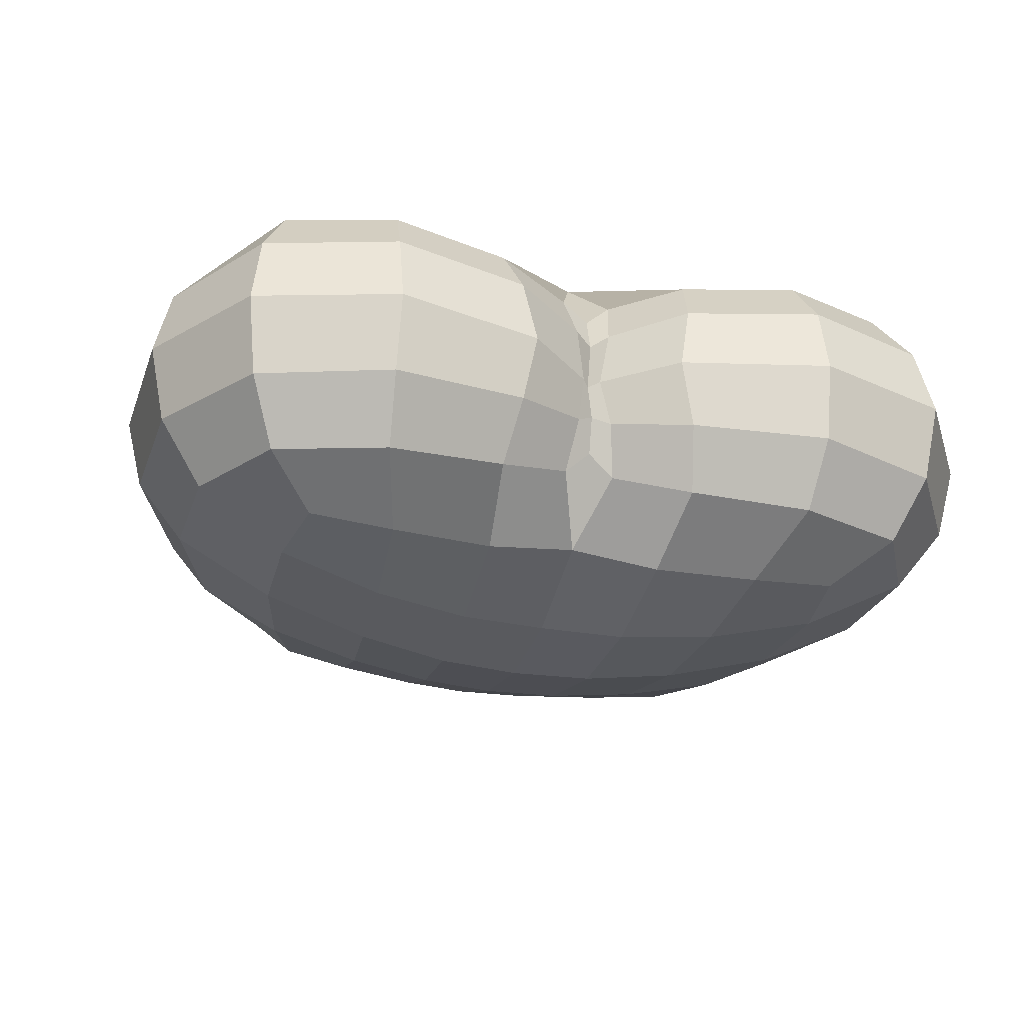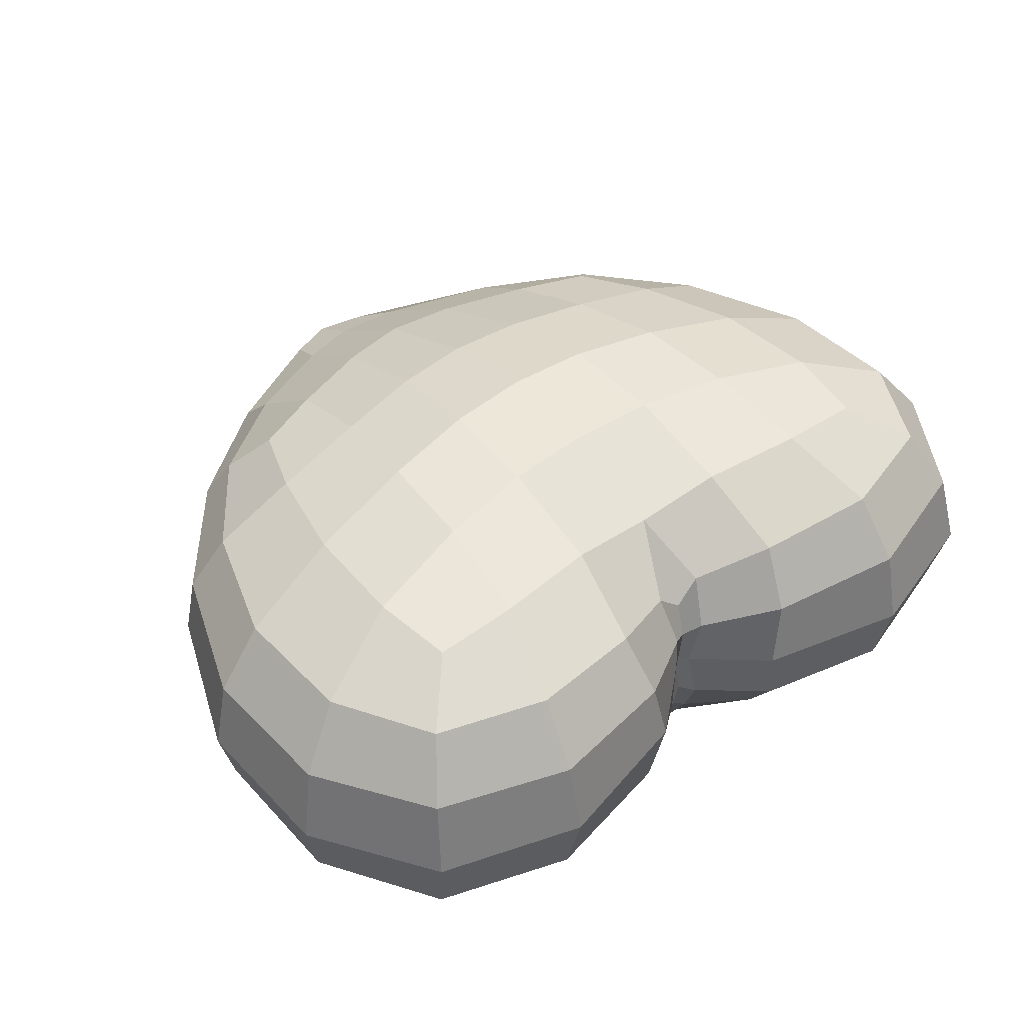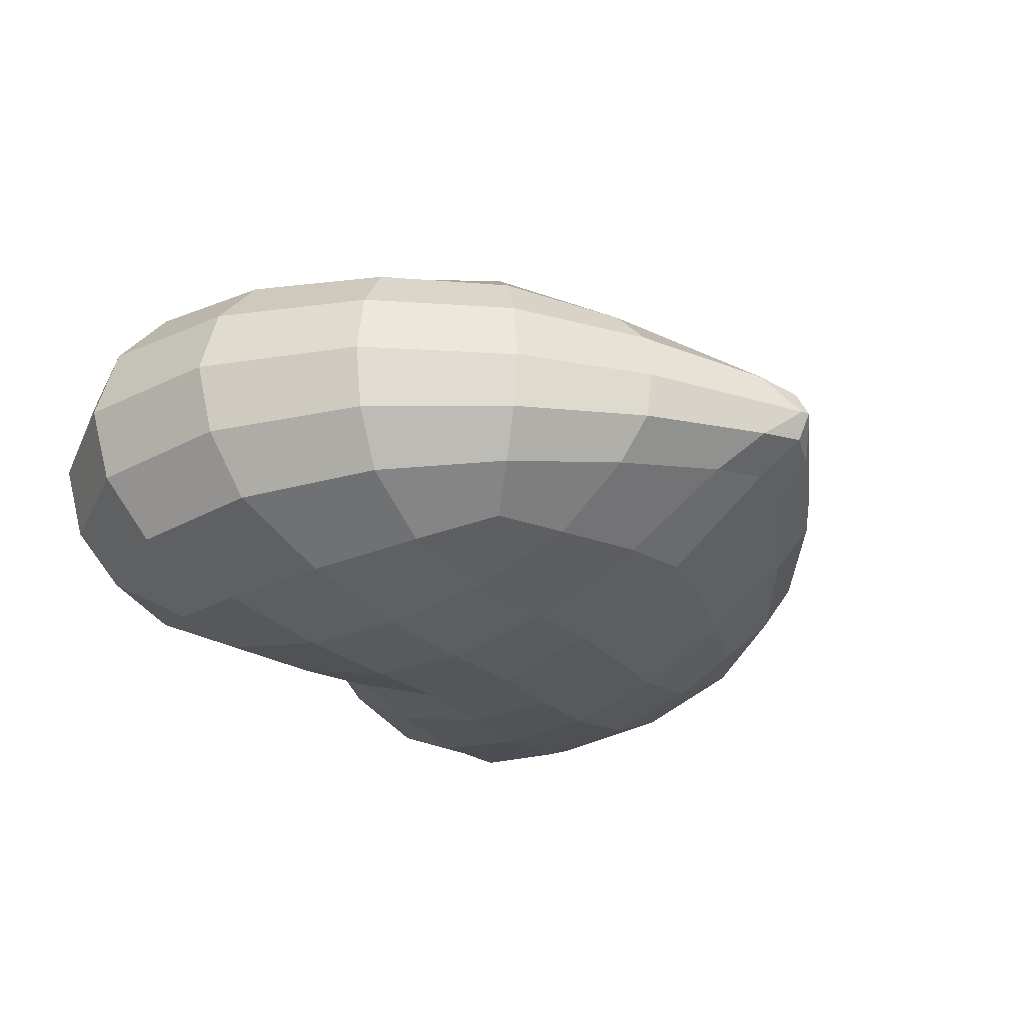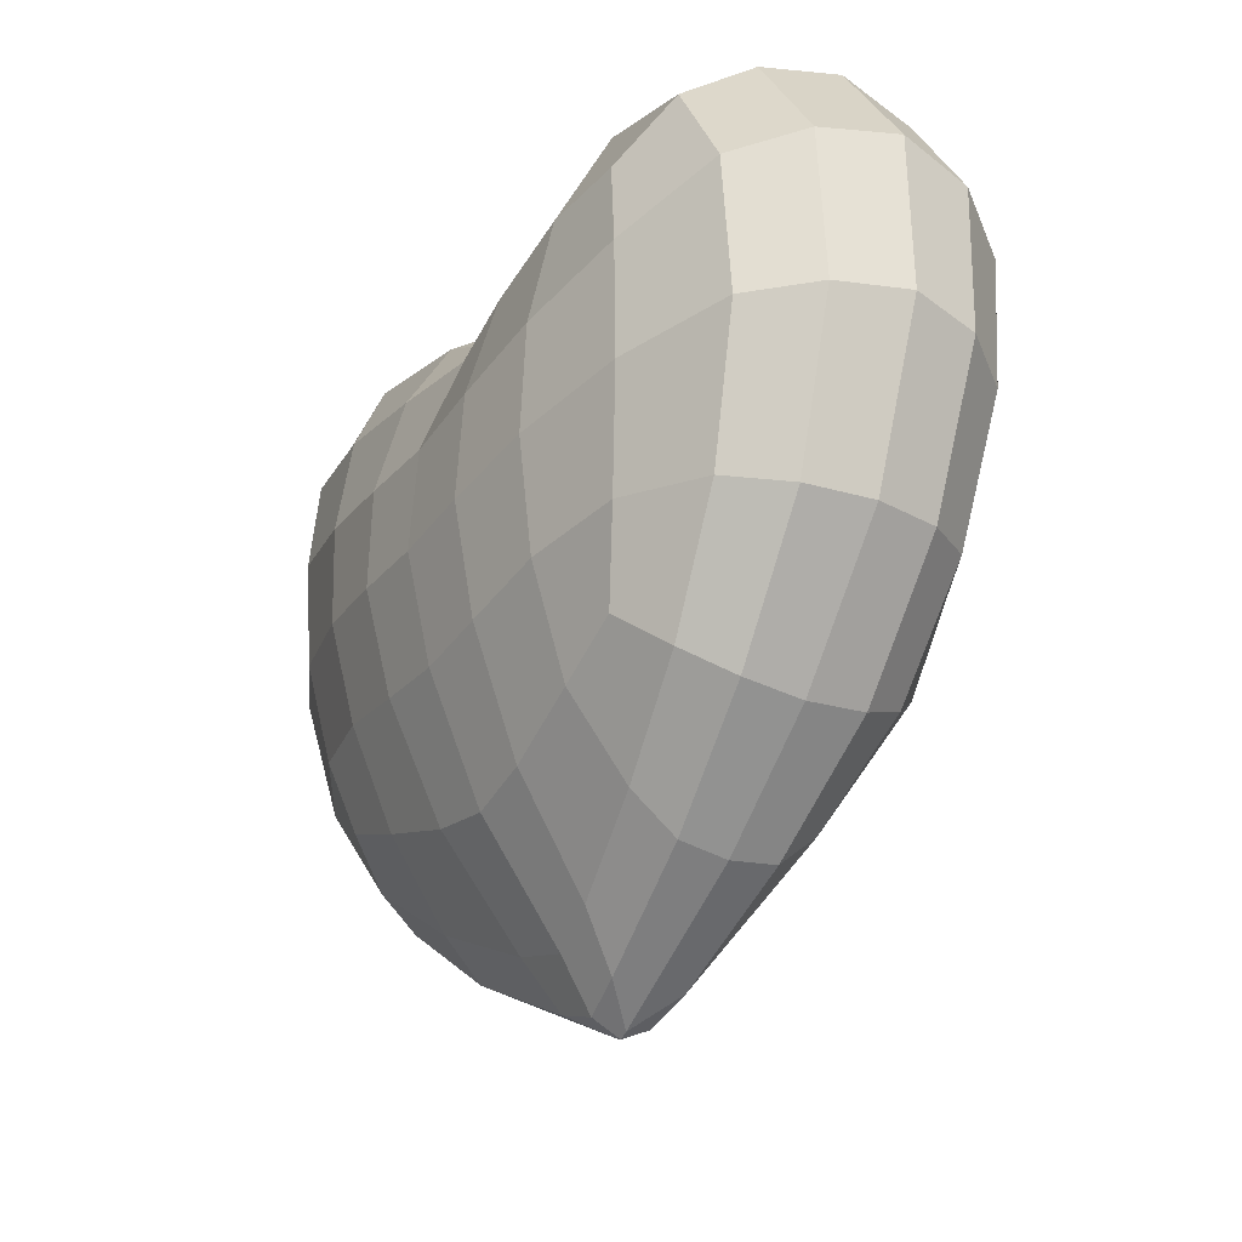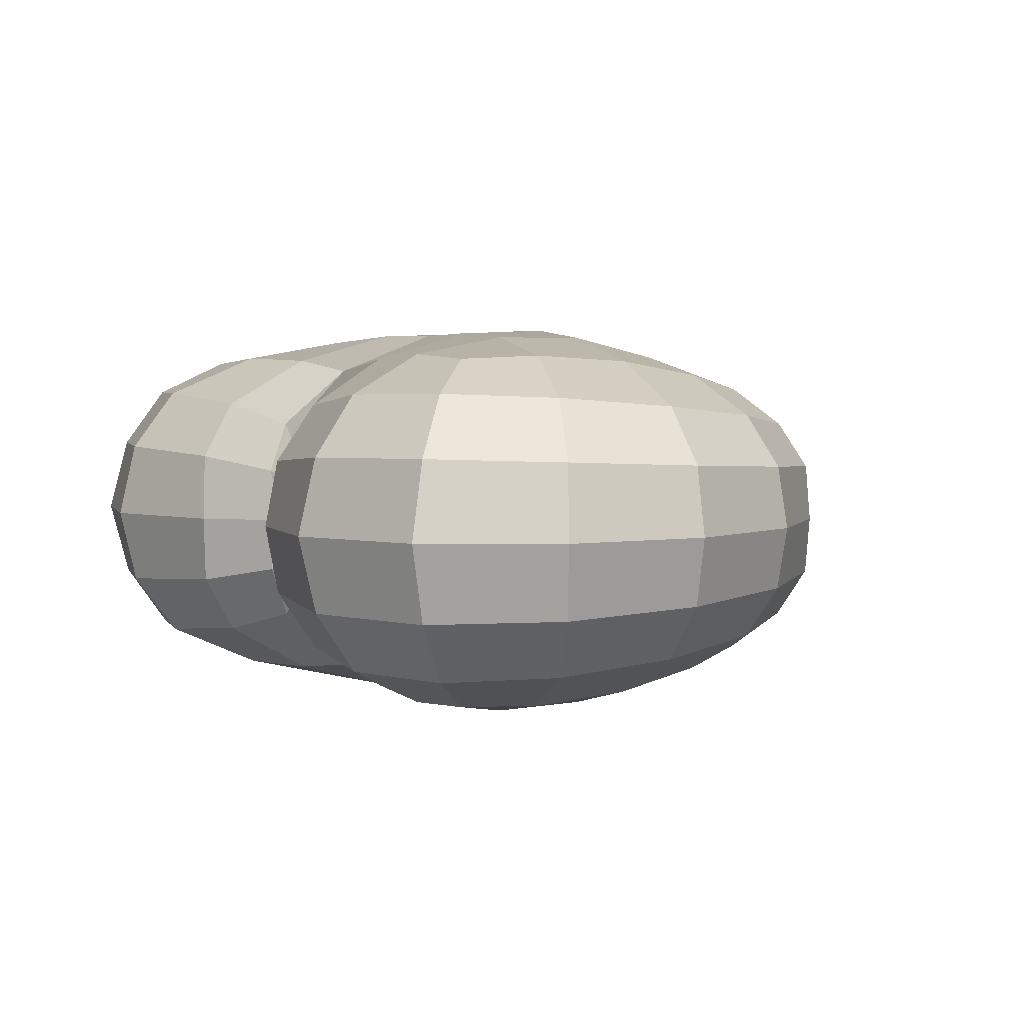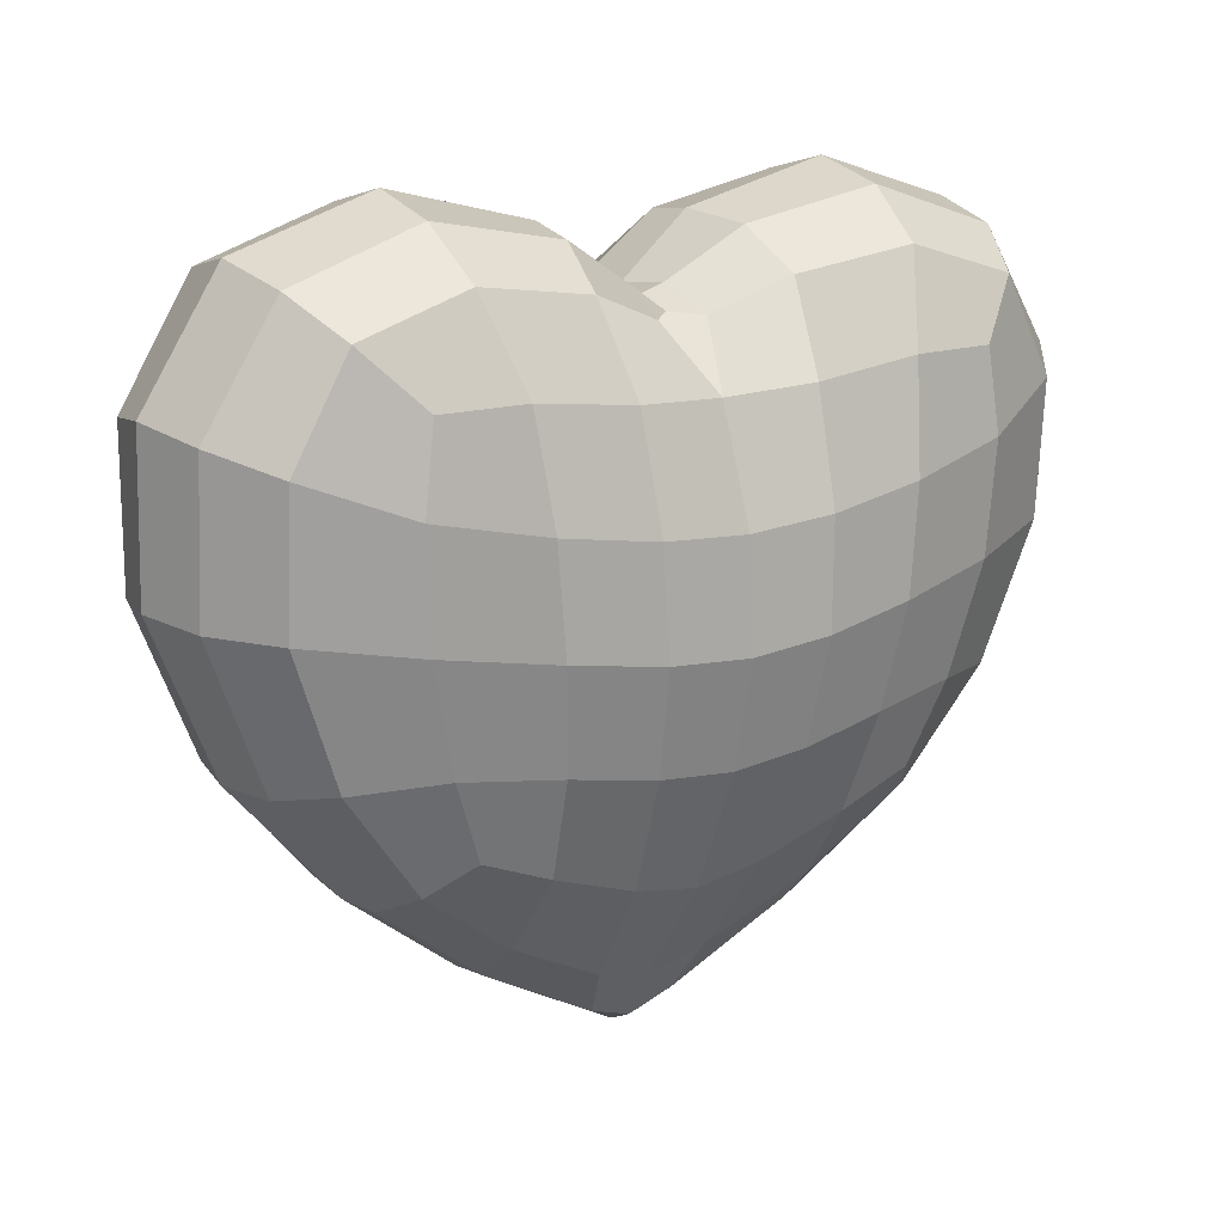
<metadata>
{"format":"obj","ext":"obj","renderer":"f3d","projection":"perspective","resolution":1024,"background":"white","views":[{"elev":-29.1,"azim":163.5,"up":"+Z"},{"elev":45.7,"azim":141.0,"up":"+Z"},{"elev":-27.1,"azim":-54.0,"up":"+Z"},{"elev":-30.1,"azim":-120.2,"up":"+Y"},{"elev":3.4,"azim":-122.5,"up":"+Z"},{"elev":15.4,"azim":-34.1,"up":"+Y"}]}
</metadata>
<code>
o 000_Vert
g Vert
v 23.63 20.84 7.892
v 18.18 13.35 6.782
v 15.79 15.8 9.922
v 18.03 21.49 11.02
v 26.99 30.24 8.774
v 19.97 29.22 11.97
v 11.37 8.232 5.668
v 4.153 4.427 4.306
v 4.701 11.61 9.469
v 10.78 13.75 9.792
v 26.99 39.57 9.409
v 20.41 36.98 12.33
v 0 10.77 9.296
v 0 3.192 3.962
v 15.45 48.96 9.609
v 23.18 46.56 9.682
v 19.62 42.76 12.07
v 13.64 42.81 12.47
v 30.16 40.98 5.219
v 25.1 49.03 5.438
v 25.84 50.24 0
v 31.36 41.74 0
v 6.335 41.86 12.21
v 7.034 47.7 8.815
v 1.759 45.59 7.333
v 0 41.47 11.36
v 12.94 35.43 13.77
v 6.14 34.37 14.23
v 19.55 11.76 3.655
v 26.28 20.09 4.303
v 27.12 19.92 0
v 19.6 11.38 0
v 15.89 52.12 5.345
v 15.87 53.42 0
v 1.211 47.13 3.768
v 0 46.45 3.063
v 0 45.71 0
v 0.625 46.66 0
v 11.68 5.676 2.981
v 11.68 5.198 0
v 30.33 30.52 4.812
v 31.59 30.84 0
v 0.019 -0.229 1.924
v 3.156 0.939 2.069
v 0.576 -0.921 0
v 0 -1.197 0
v 0 33.96 14.13
v 0 19.23 12.9
v 5.371 19.72 12.86
v 0 26.66 14.59
v 5.838 27.08 14.5
v 12.36 28.07 13.8
v 11.44 20.81 12.42
v 6.326 50.28 4.796
v 5.436 50.83 0
v -23.63 20.84 8.063
v -18.03 21.49 11.02
v -15.79 15.8 9.922
v -18.18 13.35 7.314
v -26.99 30.24 8.793
v -19.97 29.22 11.97
v -11.37 8.232 6.106
v -10.78 13.75 9.792
v -4.701 11.61 9.469
v -4.153 4.427 4.734
v -26.99 39.57 9.409
v -20.41 36.98 12.33
v -15.45 48.96 9.609
v -13.64 42.81 12.47
v -19.62 42.76 12.07
v -23.18 46.56 9.682
v -30.16 40.98 5.219
v -31.36 41.74 0
v -25.84 50.24 0
v -25.1 49.03 5.438
v -7.034 47.7 8.815
v -6.335 41.86 12.21
v -1.759 45.59 7.333
v -6.14 34.37 14.23
v -12.94 35.43 13.77
v -19.55 11.76 4.046
v -19.6 11.38 0
v -27.12 19.92 0
v -26.28 20.09 4.397
v -15.87 53.42 0
v -15.89 52.12 5.345
v -1.211 47.13 3.768
v -0.625 46.66 0
v -11.69 5.67 3.253
v -11.68 5.198 0
v -30.34 30.52 4.813
v -31.59 30.84 0
v -0.576 -0.921 0
v -3.14 0.928 2.39
v -5.371 19.72 12.86
v -5.838 27.08 14.5
v -12.36 28.07 13.8
v -11.44 20.81 12.42
v -5.436 50.83 0
v -6.326 50.28 4.796
v 0 45.72 5.678
v 23.63 20.84 -7.892
v 18.03 21.49 -11.02
v 15.79 15.8 -9.922
v 18.18 13.35 -6.782
v 26.99 30.24 -8.774
v 19.97 29.22 -11.97
v 11.37 8.232 -5.668
v 10.78 13.75 -9.792
v 4.701 11.61 -9.469
v 4.153 4.427 -4.306
v 26.99 39.57 -9.409
v 20.41 36.98 -12.33
v 0 10.77 -9.296
v 0 3.192 -3.962
v 15.45 48.96 -9.609
v 13.64 42.81 -12.47
v 19.62 42.76 -12.07
v 23.18 46.56 -9.682
v 30.16 40.98 -5.219
v 25.1 49.03 -5.438
v 7.034 47.7 -8.815
v 6.335 41.86 -12.21
v 1.759 45.59 -7.333
v 0 41.47 -11.36
v 6.14 34.37 -14.23
v 12.94 35.43 -13.77
v 19.55 11.76 -3.655
v 26.28 20.09 -4.303
v 15.89 52.12 -5.345
v 1.211 47.13 -3.768
v 0 46.45 -3.063
v 11.68 5.676 -2.981
v 30.33 30.52 -4.812
v 0.019 -0.229 -1.924
v 3.156 0.939 -2.069
v 0 33.96 -14.13
v 5.371 19.72 -12.86
v 0 19.23 -12.9
v 5.838 27.08 -14.5
v 0 26.66 -14.59
v 12.36 28.07 -13.8
v 11.44 20.81 -12.42
v 6.326 50.28 -4.796
v -23.63 20.84 -8.063
v -18.18 13.35 -7.314
v -15.79 15.8 -9.922
v -18.03 21.49 -11.02
v -26.99 30.24 -8.793
v -19.97 29.22 -11.97
v -11.37 8.232 -6.106
v -4.153 4.427 -4.734
v -4.701 11.61 -9.469
v -10.78 13.75 -9.792
v -26.99 39.57 -9.409
v -20.41 36.98 -12.33
v -15.45 48.96 -9.609
v -23.18 46.56 -9.682
v -19.62 42.76 -12.07
v -13.64 42.81 -12.47
v -30.16 40.98 -5.219
v -25.1 49.03 -5.438
v -6.335 41.86 -12.21
v -7.034 47.7 -8.815
v -1.759 45.59 -7.333
v -12.94 35.43 -13.77
v -6.14 34.37 -14.23
v -19.55 11.76 -4.046
v -26.28 20.09 -4.397
v -15.89 52.12 -5.345
v -1.211 47.13 -3.768
v -11.69 5.67 -3.253
v -30.34 30.52 -4.813
v -3.14 0.928 -2.39
v -5.371 19.72 -12.86
v -5.838 27.08 -14.5
v -12.36 28.07 -13.8
v -11.44 20.81 -12.42
v -6.326 50.28 -4.796
v 0 45.72 -5.678
f 2 3 4 1
f 1 4 6 5
f 8 9 10 7
f 5 6 12 11
f 9 8 14 13
f 16 17 18 15
f 20 21 22 19
f 23 24 15 18
f 24 23 26 25
f 18 27 28 23
f 11 12 17 16
f 30 31 32 29
f 33 34 21 20
f 36 37 38 35
f 29 32 40 39
f 19 22 42 41
f 44 45 46 43
f 41 42 31 30
f 26 23 28 47
f 48 49 9 13
f 50 51 49 48
f 47 28 51 50
f 52 51 28 27
f 53 49 51 52
f 53 4 3 10
f 49 53 10 9
f 4 53 52 6
f 6 52 27 12
f 39 40 45 44
f 7 10 3 2
f 17 12 27 18
f 54 55 34 33
f 35 38 55 54
f 57 58 59 56
f 61 57 56 60
f 63 64 65 62
f 67 61 60 66
f 14 65 64 13
f 69 70 71 68
f 73 74 75 72
f 68 76 77 69
f 26 77 76 78
f 79 80 69 77
f 70 67 66 71
f 82 83 84 81
f 74 85 86 75
f 88 37 36 87
f 90 82 81 89
f 92 73 72 91
f 46 93 94 43
f 83 92 91 84
f 79 77 26 47
f 64 95 48 13
f 95 96 50 48
f 96 79 47 50
f 79 96 97 80
f 96 95 98 97
f 58 57 98 63
f 63 98 95 64
f 97 98 57 61
f 80 97 61 67
f 93 90 89 94
f 58 63 62 59
f 80 67 70 69
f 85 99 100 86
f 99 88 87 100
f 78 101 25 26
f 100 87 78 76
f 86 100 76 68
f 94 89 62 65
f 84 91 60 56
f 43 94 65 14
f 91 72 66 60
f 89 81 59 62
f 87 36 101 78
f 75 86 68 71
f 81 84 56 59
f 72 75 71 66
f 25 35 54 24
f 24 54 33 15
f 7 39 44 8
f 5 41 30 1
f 8 44 43 14
f 11 19 41 5
f 2 29 39 7
f 101 36 35 25
f 15 33 20 16
f 1 30 29 2
f 16 20 19 11
f 103 104 105 102
f 107 103 102 106
f 109 110 111 108
f 113 107 106 112
f 115 111 110 114
f 117 118 119 116
f 22 21 121 120
f 116 122 123 117
f 125 123 122 124
f 126 127 117 123
f 118 113 112 119
f 32 31 129 128
f 21 34 130 121
f 38 37 132 131
f 40 32 128 133
f 42 22 120 134
f 46 45 136 135
f 31 42 134 129
f 126 123 125 137
f 110 138 139 114
f 138 140 141 139
f 140 126 137 141
f 126 140 142 127
f 140 138 143 142
f 104 103 143 109
f 109 143 138 110
f 142 143 103 107
f 127 142 107 113
f 45 40 133 136
f 104 109 108 105
f 127 113 118 117
f 34 55 144 130
f 55 38 131 144
f 146 147 148 145
f 145 148 150 149
f 152 153 154 151
f 149 150 156 155
f 153 152 115 114
f 158 159 160 157
f 162 74 73 161
f 163 164 157 160
f 164 163 125 165
f 160 166 167 163
f 155 156 159 158
f 169 83 82 168
f 170 85 74 162
f 132 37 88 171
f 168 82 90 172
f 161 73 92 173
f 174 93 46 135
f 173 92 83 169
f 125 163 167 137
f 139 175 153 114
f 141 176 175 139
f 137 167 176 141
f 177 176 167 166
f 178 175 176 177
f 178 148 147 154
f 175 178 154 153
f 148 178 177 150
f 150 177 166 156
f 172 90 93 174
f 151 154 147 146
f 159 156 166 160
f 179 99 85 170
f 171 88 99 179
f 124 180 165 125
f 165 171 179 164
f 164 179 170 157
f 151 172 174 152
f 149 173 169 145
f 152 174 135 115
f 155 161 173 149
f 146 168 172 151
f 180 132 171 165
f 157 170 162 158
f 145 169 168 146
f 158 162 161 155
f 144 131 124 122
f 130 144 122 116
f 136 133 108 111
f 129 134 106 102
f 135 136 111 115
f 134 120 112 106
f 133 128 105 108
f 131 132 180 124
f 121 130 116 119
f 128 129 102 105
f 120 121 119 112

</code>
